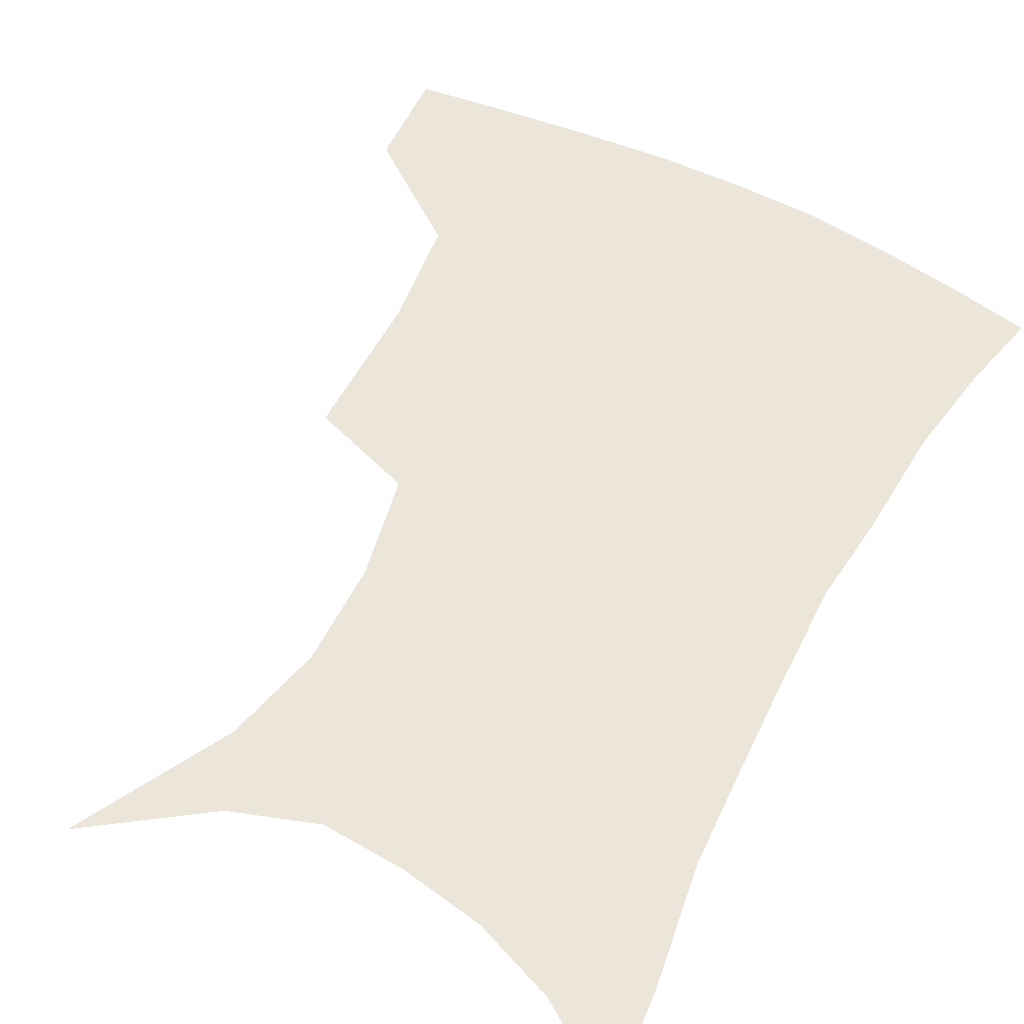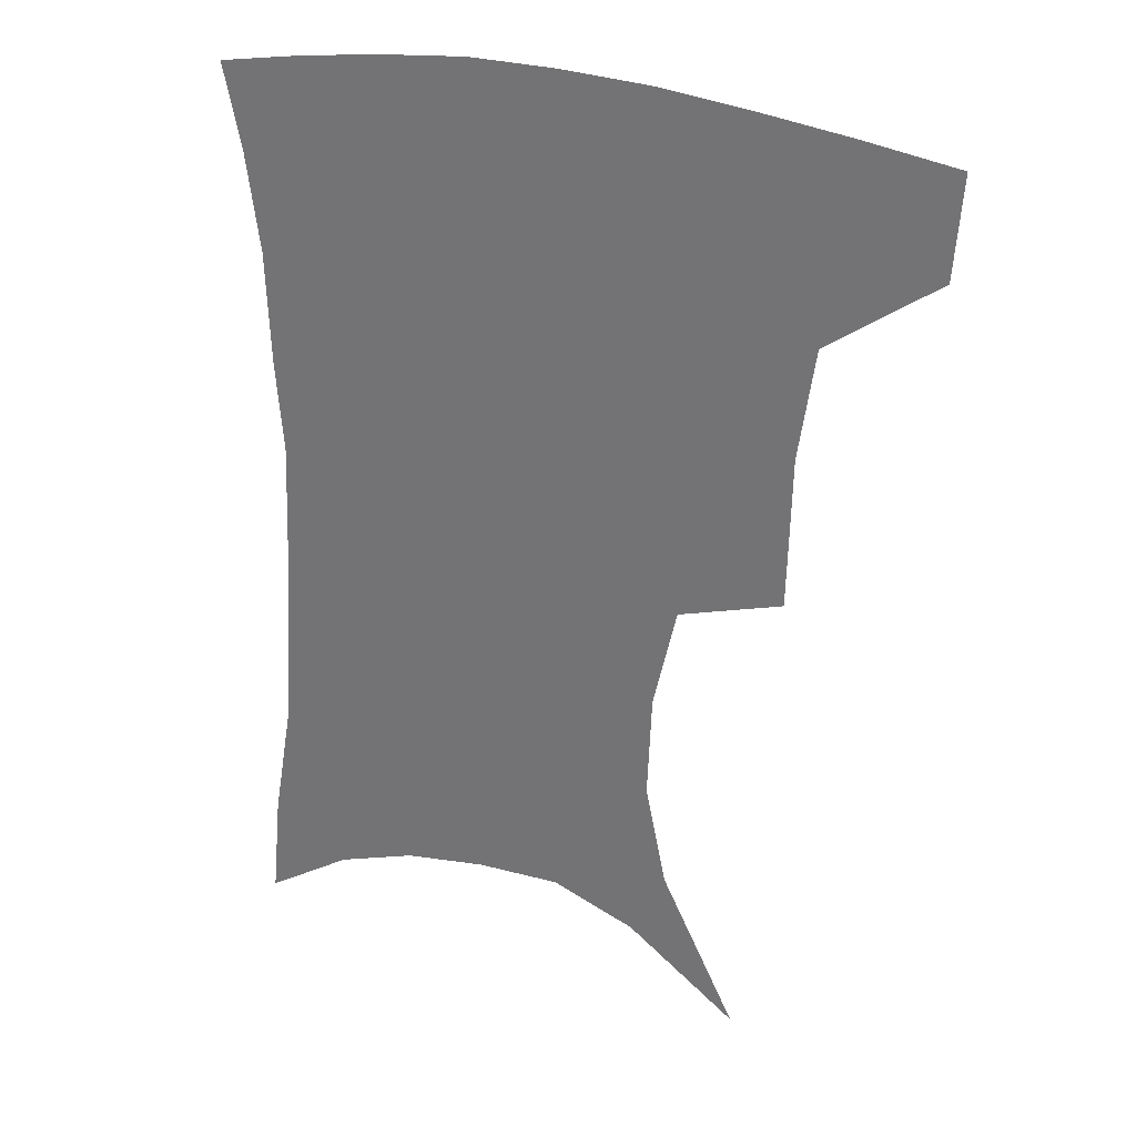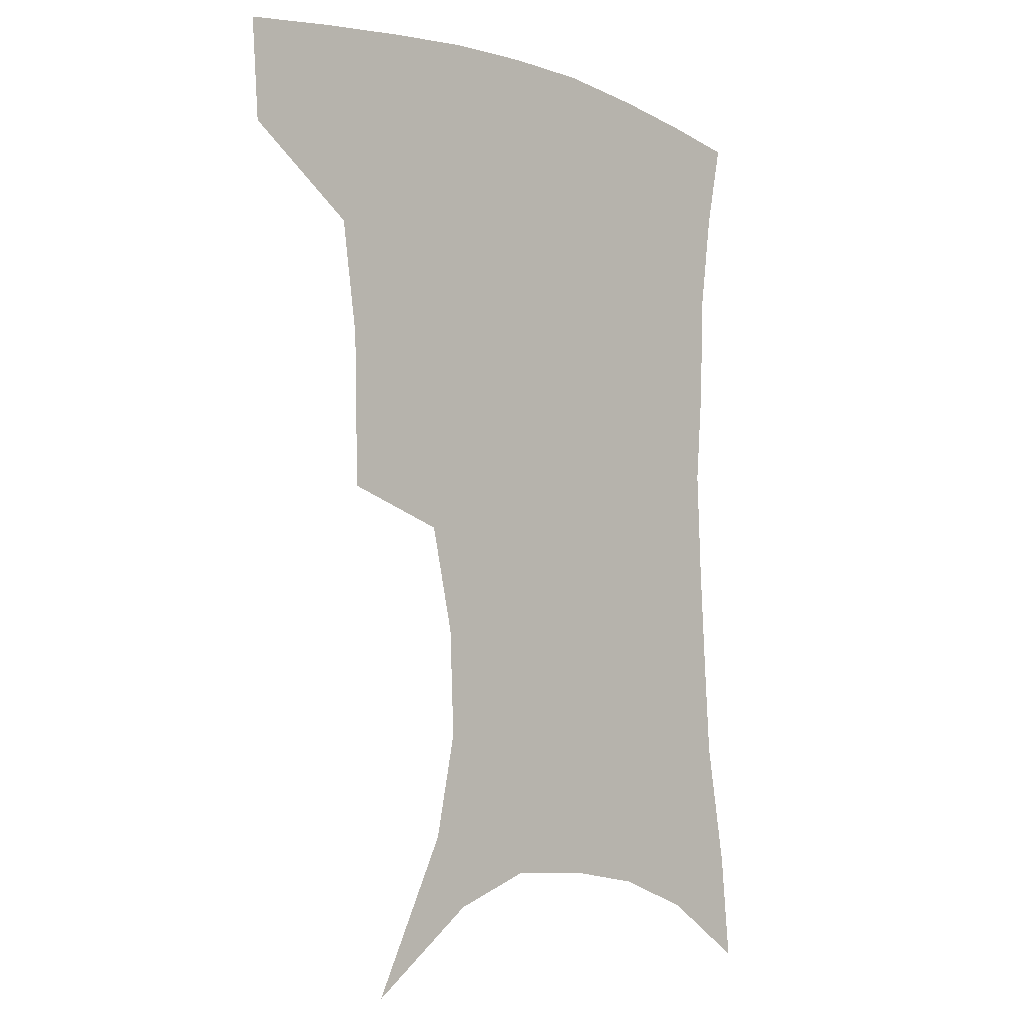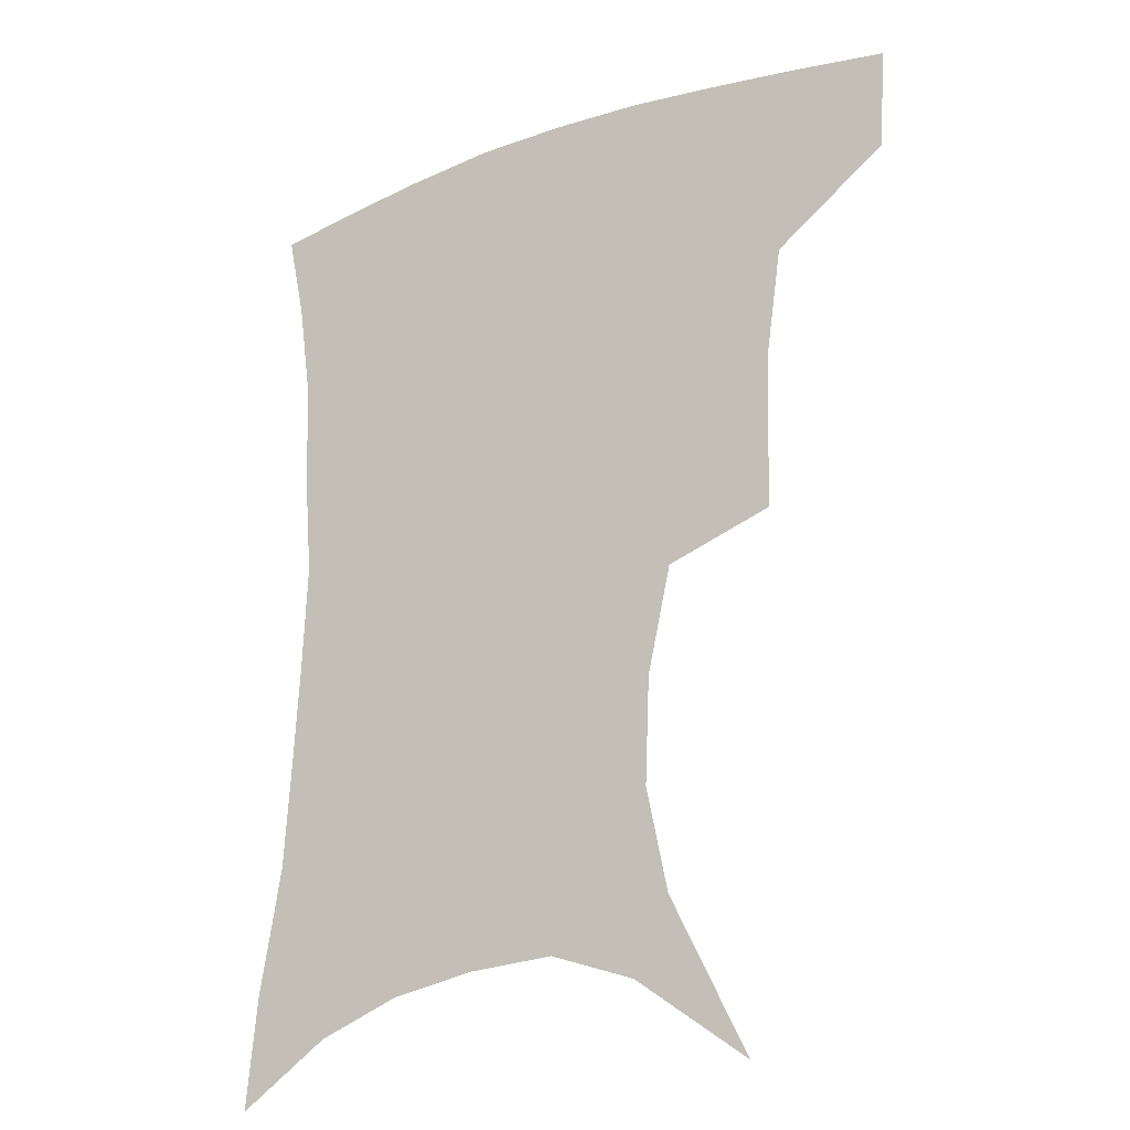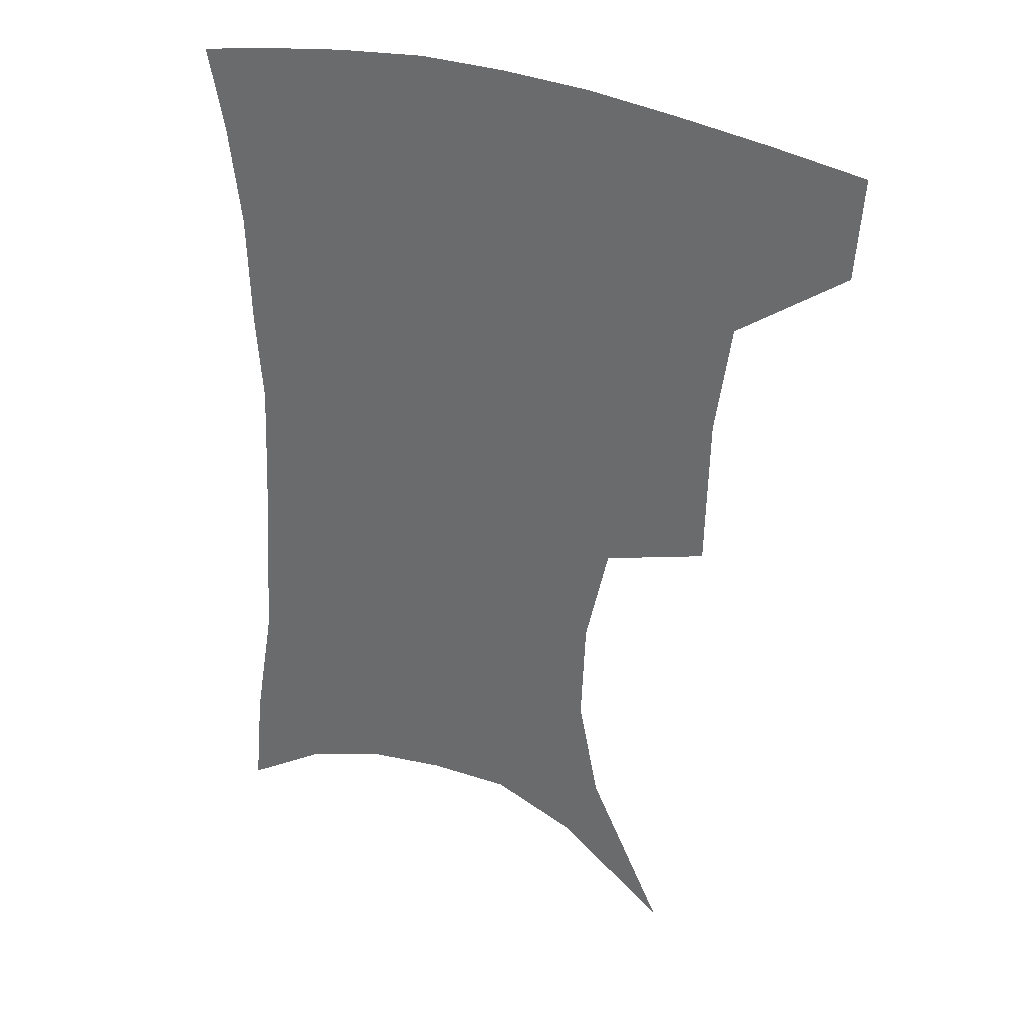
<metadata>
{"format":"obj","ext":"obj","renderer":"f3d","projection":"perspective","resolution":1024,"background":"white","views":[{"elev":55.1,"azim":28.5,"up":"+Z"},{"elev":30.0,"azim":-155.3,"up":"+Y"},{"elev":-5.1,"azim":-45.5,"up":"+Y"},{"elev":-22.1,"azim":-149.1,"up":"+Y"},{"elev":32.8,"azim":-152.2,"up":"+Y"}]}
</metadata>
<code>
v 458.3 382.8 0
v 456 414.7 0
v 499.8 273.2 0
v 498.6 321.6 0
v 493.5 357.1 0
v 489.9 389.1 0
v 485.8 418.8 0
v 511 112.9 0
v 535.4 162.2 0
v 542.1 194.7 0
v 540.8 228.6 0
v 533.2 261.9 0
v 528 301.4 0
v 525.1 335.7 0
v 522.1 365.8 0
v 518.6 393.4 0
v 515.1 422.2 0
v 546.9 139 0
v 561.1 180.6 0
v 562.3 213.4 0
v 559.4 245.6 0
v 554.7 276.6 0
v 551.4 308.5 0
v 550.2 342.2 0
v 548.5 369.4 0
v 547.1 396.3 0
v 543.9 424.9 0
v 574 148.7 0
v 581.3 185.4 0
v 581.6 222.3 0
v 579.1 253.5 0
v 576.5 284.3 0
v 575.3 317.4 0
v 574.7 345.7 0
v 575.1 372.9 0
v 574.1 397.8 0
v 572.5 425.8 0
v 601.3 147.4 0
v 602.4 189.1 0
v 601.4 220.4 0
v 599.2 253.3 0
v 597.7 288.5 0
v 597.5 318.8 0
v 598.2 346.9 0
v 599.5 372.8 0
v 600.6 397.7 0
v 600.5 425.3 0
v 628.2 142.8 0
v 624.1 184.4 0
v 621 223.3 0
v 619.4 255.5 0
v 618.9 285.3 0
v 619.6 314.2 0
v 620.8 344.7 0
v 623.5 370.9 0
v 626.8 396.3 0
v 629.9 422 0
v 654.4 132.9 0
v 647.6 175.4 0
v 642.8 213.9 0
v 641.2 246.2 0
v 640.3 278 0
v 641.1 308 0
v 644.3 335.2 0
v 647.1 365.5 0
v 651.1 393.5 0
v 656.1 417.8 0
v 682.8 113.7 0
v 679.5 148.1 0
v 672.6 188.4 0
v 670.5 220.7 0
v 668.6 253.9 0
v 667.1 288.2 0
v 669.5 318.2 0
v 670.8 354.5 0
v 675.1 385.8 0
v 680.8 413.2 0
v 691 451 0
f 5 6 1
f 1 6 2
f 6 7 2
f 12 13 3
f 3 13 4
f 13 14 4
f 4 14 5
f 14 15 5
f 5 15 6
f 15 16 6
f 6 16 7
f 16 17 7
f 8 18 9
f 18 19 9
f 9 19 10
f 19 20 10
f 10 20 11
f 20 21 11
f 11 21 12
f 21 22 12
f 12 22 13
f 22 23 13
f 13 23 14
f 23 24 14
f 14 24 15
f 24 25 15
f 15 25 16
f 25 26 16
f 16 26 17
f 26 27 17
f 18 28 19
f 28 29 19
f 19 29 20
f 29 30 20
f 20 30 21
f 30 31 21
f 21 31 22
f 31 32 22
f 22 32 23
f 32 33 23
f 23 33 24
f 33 34 24
f 24 34 25
f 34 35 25
f 25 35 26
f 35 36 26
f 26 36 27
f 36 37 27
f 28 38 29
f 38 39 29
f 29 39 30
f 39 40 30
f 30 40 31
f 40 41 31
f 31 41 32
f 41 42 32
f 32 42 33
f 42 43 33
f 33 43 34
f 43 44 34
f 34 44 35
f 44 45 35
f 35 45 36
f 45 46 36
f 36 46 37
f 46 47 37
f 38 48 39
f 48 49 39
f 39 49 40
f 49 50 40
f 40 50 41
f 50 51 41
f 41 51 42
f 51 52 42
f 42 52 43
f 52 53 43
f 43 53 44
f 53 54 44
f 44 54 45
f 54 55 45
f 45 55 46
f 55 56 46
f 46 56 47
f 56 57 47
f 48 58 49
f 58 59 49
f 49 59 50
f 59 60 50
f 50 60 51
f 60 61 51
f 51 61 52
f 61 62 52
f 52 62 53
f 62 63 53
f 53 63 54
f 63 64 54
f 54 64 55
f 64 65 55
f 55 65 56
f 65 66 56
f 56 66 57
f 66 67 57
f 58 68 59
f 68 69 59
f 59 69 60
f 69 70 60
f 60 70 61
f 70 71 61
f 61 71 62
f 71 72 62
f 62 72 63
f 72 73 63
f 63 73 64
f 73 74 64
f 64 74 65
f 74 75 65
f 65 75 66
f 75 76 66
f 66 76 67
f 76 77 67

</code>
